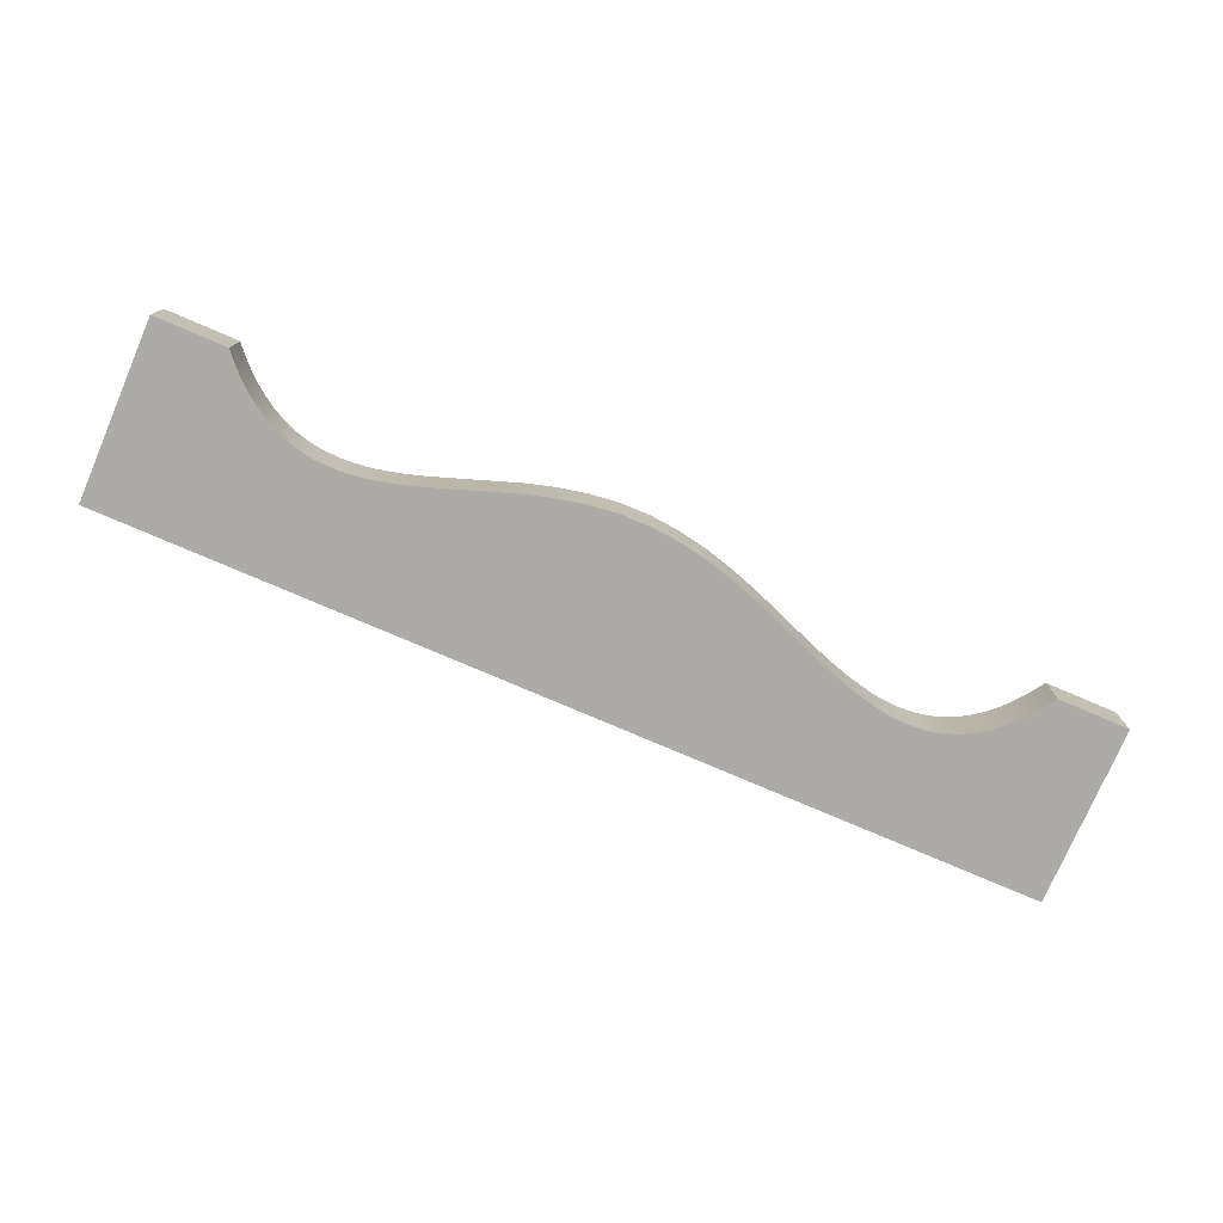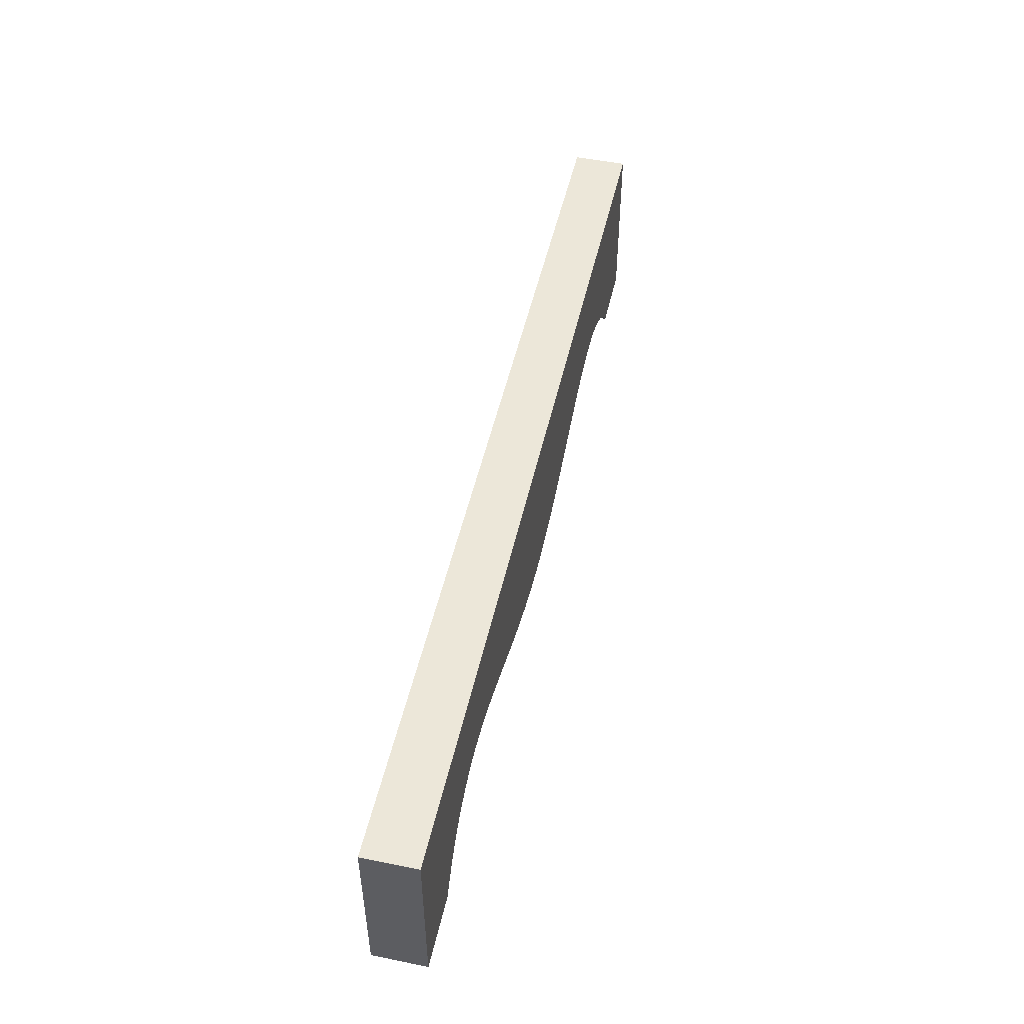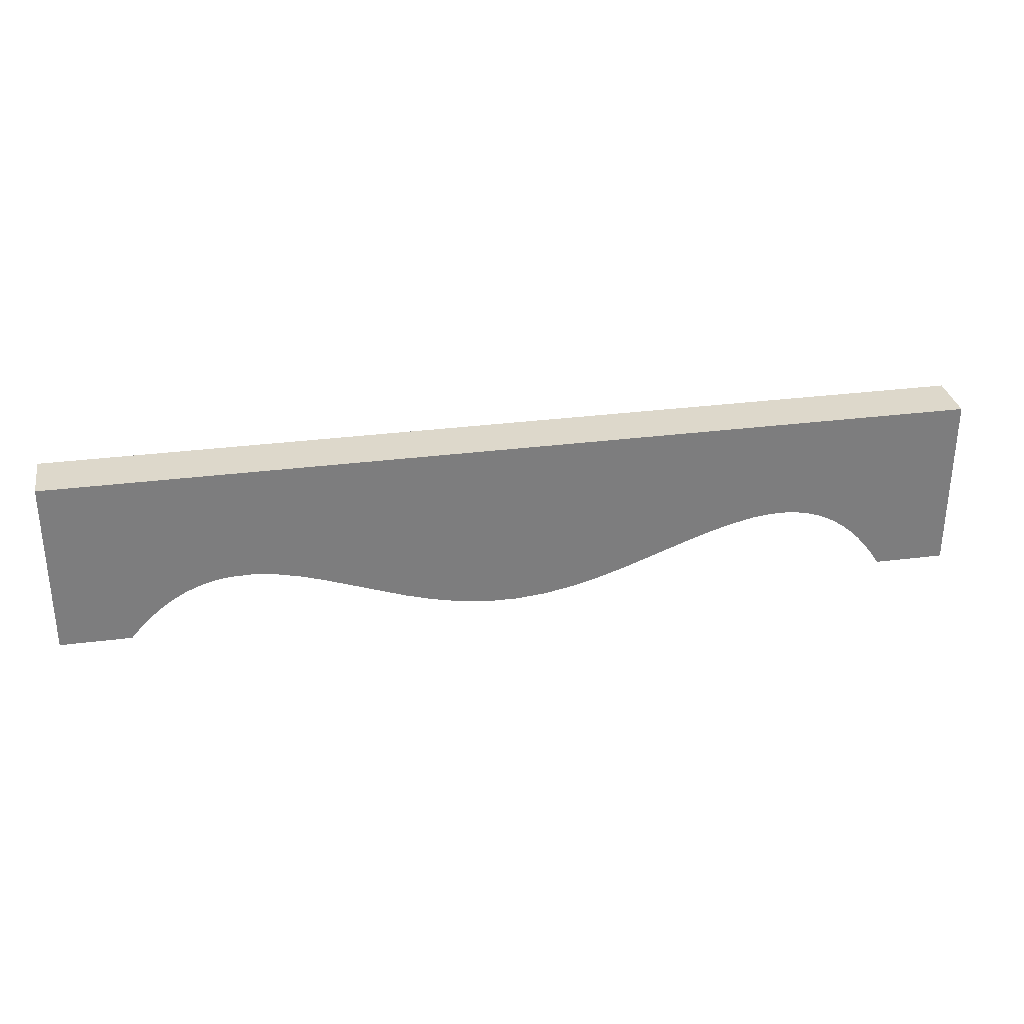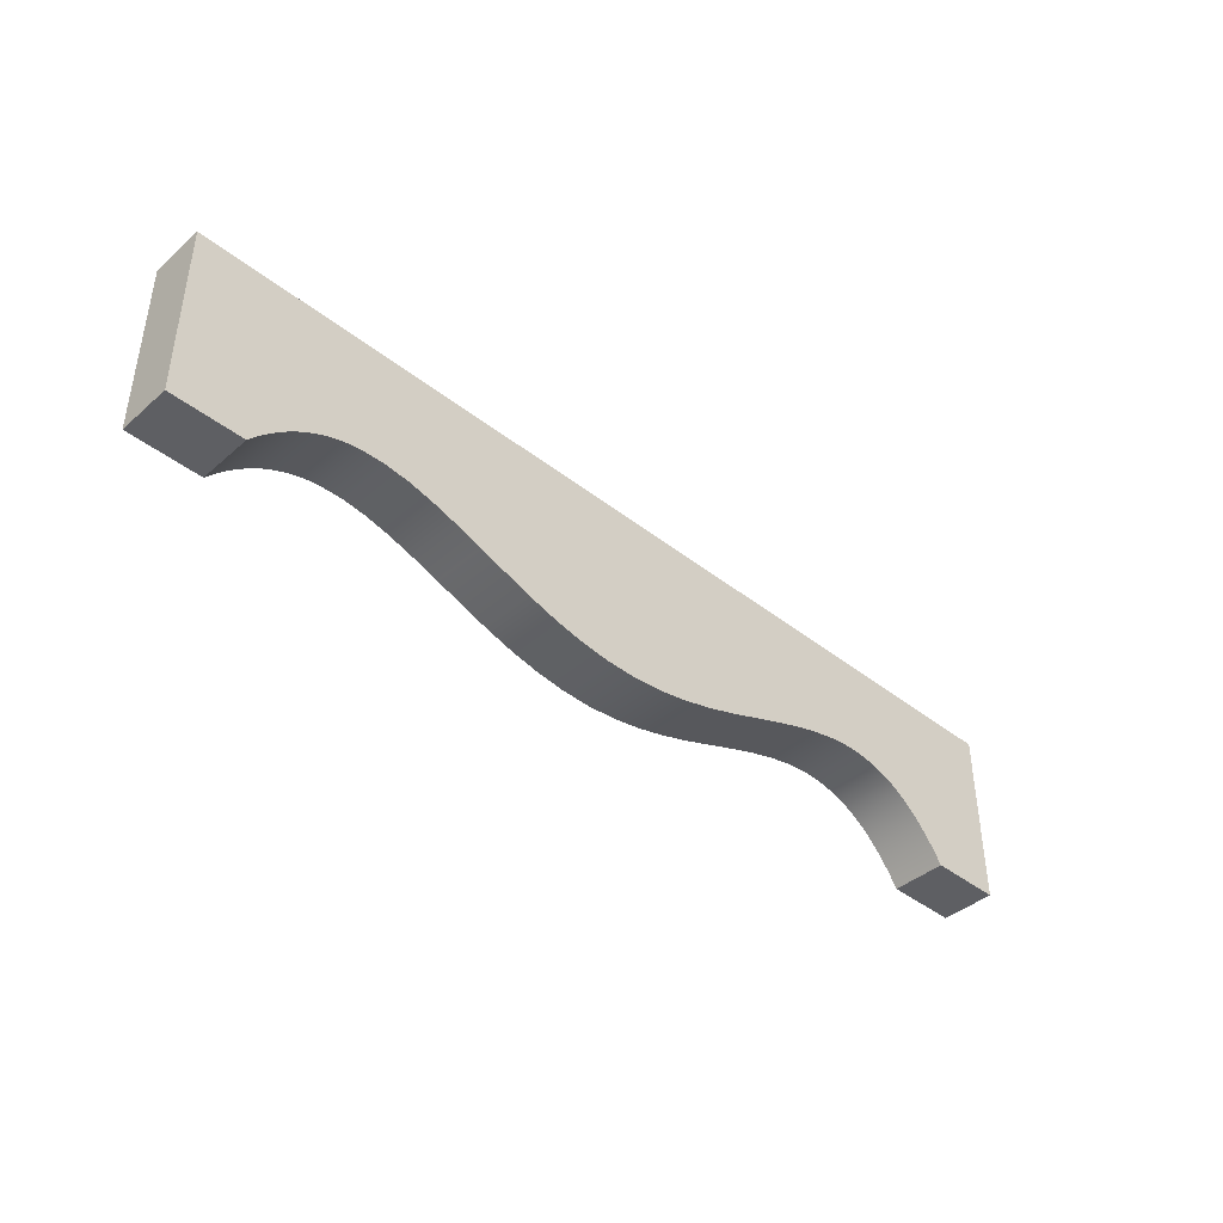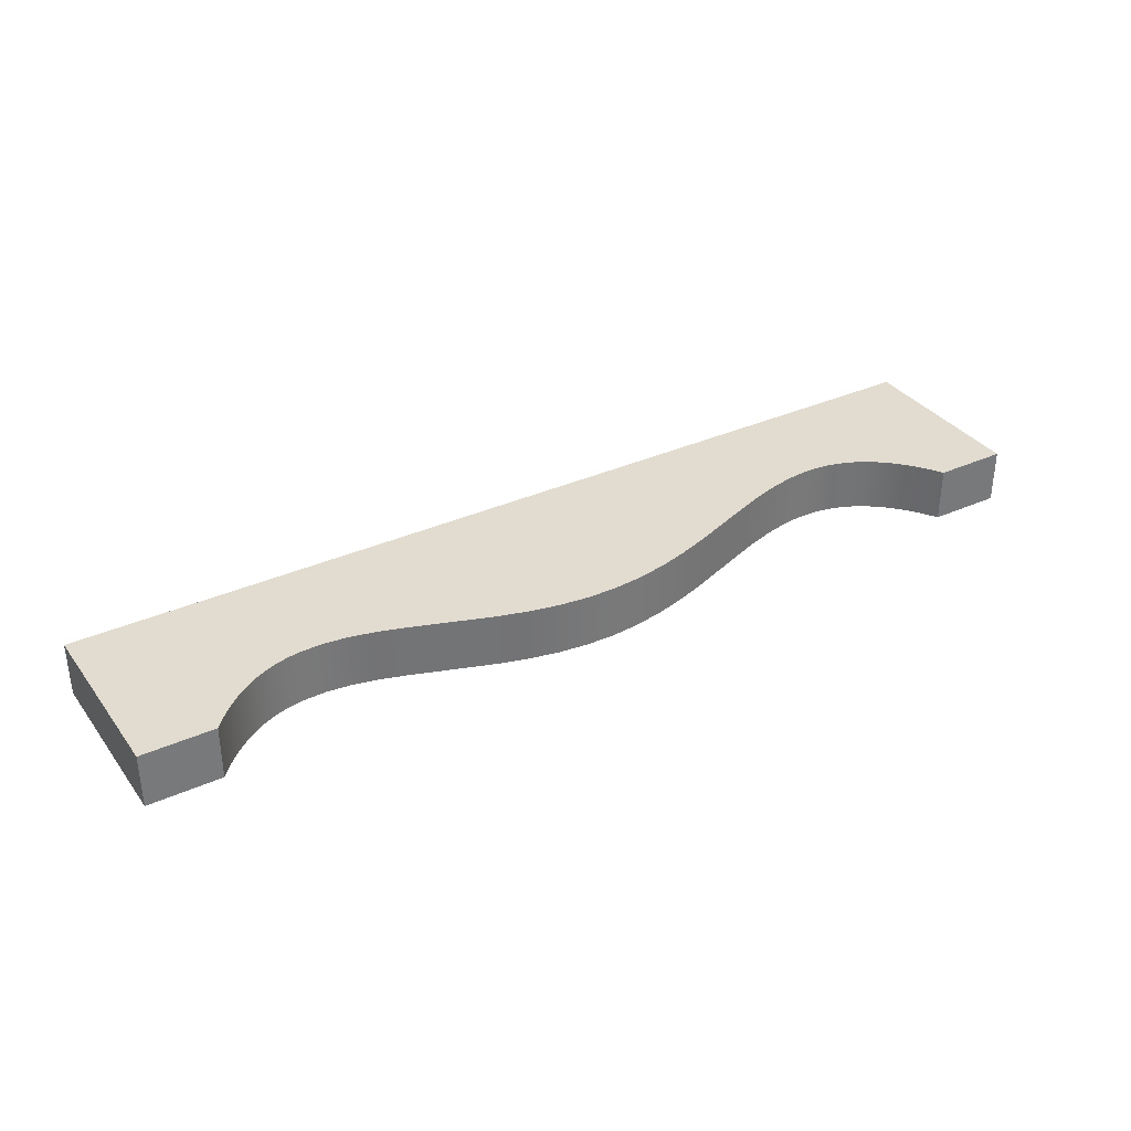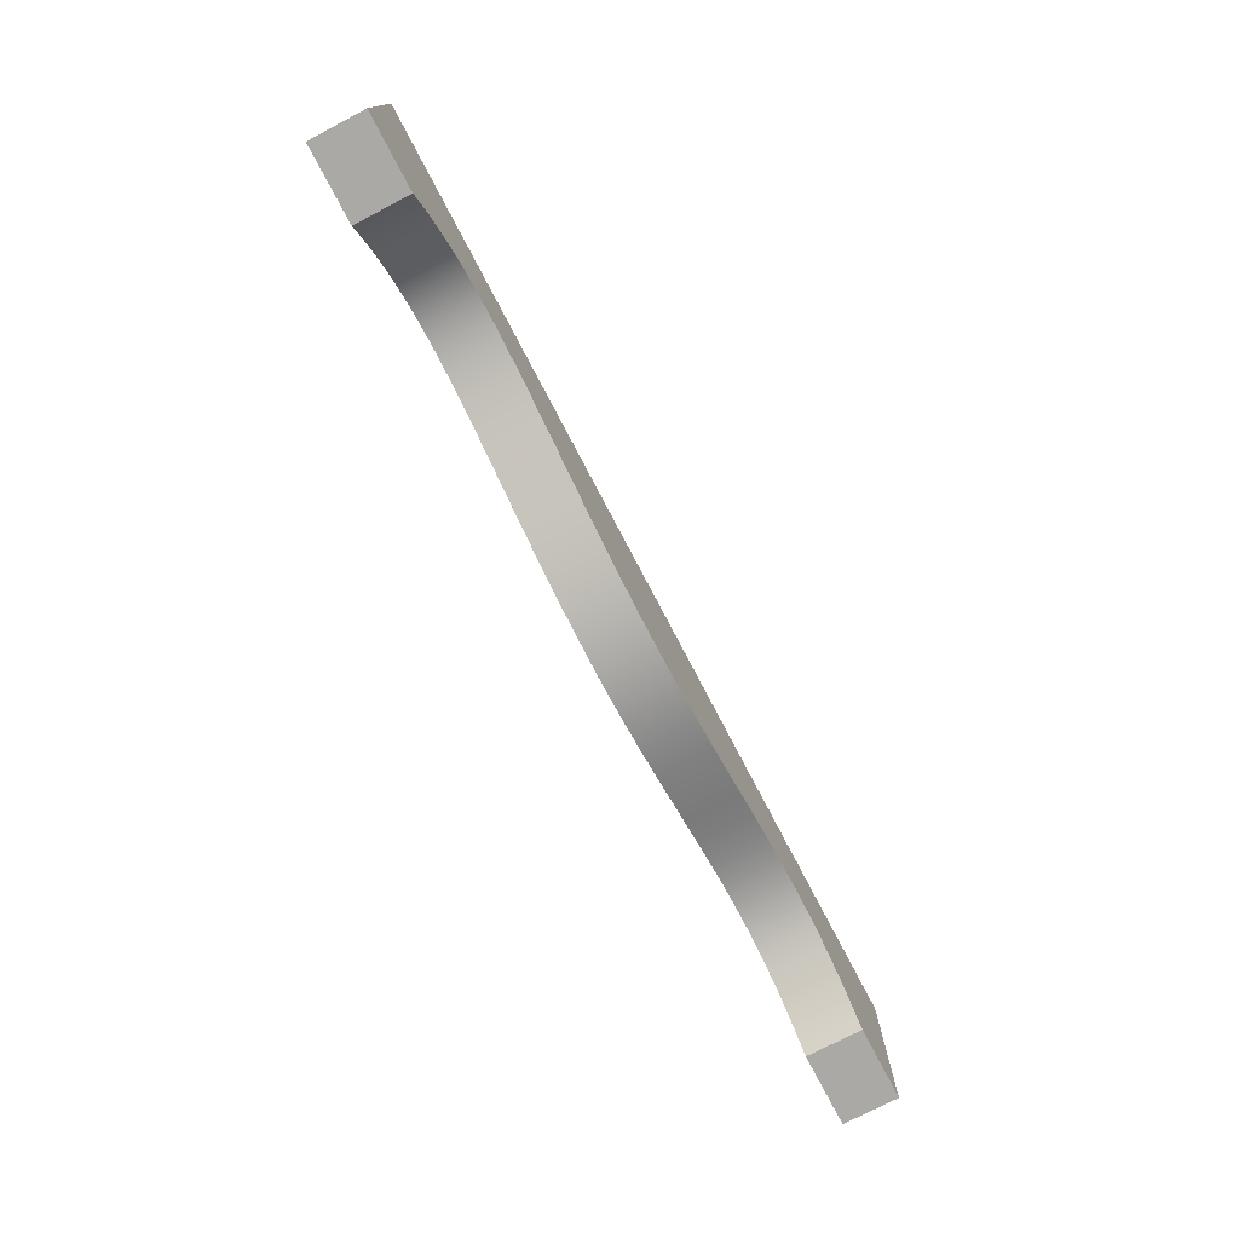
<metadata>
{"format":"obj","ext":"obj","renderer":"f3d","projection":"perspective","resolution":1024,"background":"white","views":[{"elev":-76.3,"azim":-23.3,"up":"+Z"},{"elev":50.0,"azim":102.6,"up":"+Y"},{"elev":31.3,"azim":-10.3,"up":"+Y"},{"elev":-41.4,"azim":-43.6,"up":"+Y"},{"elev":34.3,"azim":-31.2,"up":"+Z"},{"elev":-75.4,"azim":117.6,"up":"+Y"}]}
</metadata>
<code>
v 0 0 0
v 2.54 0 0
v 2.54 0 1.905
v 0 0 1.905
v 2.54 0 0
v 2.868 0.3771 0
v 3.204 0.7184 0
v 3.547 1.024 0
v 3.897 1.294 0
v 4.254 1.528 0
v 4.619 1.726 0
v 4.991 1.889 0
v 5.371 2.017 0
v 5.758 2.11 0
v 6.152 2.17 0
v 6.963 2.193 0
v 7.803 2.098 0
v 8.672 1.901 0
v 9.569 1.627 0
v 10.49 1.303 0
v 12.42 0.6326 0
v 13.41 0.349 0
v 14.43 0.1369 0
v 15.45 0.01787 0
v 16.49 0.005468 0
v 17.54 0.1034 0
v 18.59 0.3044 0
v 19.63 0.5918 0
v 20.66 0.9419 0
v 22.67 1.711 0
v 23.64 2.064 0
v 24.57 2.354 0
v 25.46 2.55 0
v 25.89 2.606 0
v 26.31 2.63 0
v 26.72 2.62 0
v 27.12 2.575 0
v 27.51 2.493 0
v 27.89 2.373 0
v 28.25 2.215 0
v 28.6 2.018 0
v 28.95 1.781 0
v 29.28 1.504 0
v 29.59 1.188 0
v 29.9 0.8318 0
v 30.2 0.4358 0
v 30.48 0 0
v 30.48 0 1.905
v 30.2 0.4358 1.905
v 29.9 0.8318 1.905
v 29.59 1.188 1.905
v 29.28 1.504 1.905
v 28.95 1.781 1.905
v 28.6 2.018 1.905
v 28.25 2.215 1.905
v 27.89 2.373 1.905
v 27.51 2.493 1.905
v 27.12 2.575 1.905
v 26.72 2.62 1.905
v 26.31 2.63 1.905
v 25.89 2.606 1.905
v 25.46 2.55 1.905
v 24.57 2.354 1.905
v 23.64 2.064 1.905
v 22.67 1.711 1.905
v 20.66 0.9419 1.905
v 19.63 0.5918 1.905
v 18.59 0.3044 1.905
v 17.54 0.1034 1.905
v 16.49 0.005468 1.905
v 15.45 0.01787 1.905
v 14.43 0.1369 1.905
v 13.41 0.349 1.905
v 12.42 0.6326 1.905
v 10.49 1.303 1.905
v 9.569 1.627 1.905
v 8.672 1.901 1.905
v 7.803 2.098 1.905
v 6.963 2.193 1.905
v 6.152 2.17 1.905
v 5.758 2.11 1.905
v 5.371 2.017 1.905
v 4.991 1.889 1.905
v 4.619 1.726 1.905
v 4.254 1.528 1.905
v 3.897 1.294 1.905
v 3.547 1.024 1.905
v 3.204 0.7184 1.905
v 2.868 0.3771 1.905
v 2.54 0 1.905
v 33.02 0 0
v 33.02 6.35 0
v 33.02 6.35 1.905
v 33.02 0 1.905
v 2.54 0 0
v 0 0 0
v 0 6.35 0
v 33.02 6.35 0
v 33.02 0 0
v 30.48 0 0
v 30.2 0.4358 0
v 29.9 0.8318 0
v 29.59 1.188 0
v 29.28 1.504 0
v 28.95 1.781 0
v 28.6 2.018 0
v 28.25 2.215 0
v 27.89 2.373 0
v 27.51 2.493 0
v 27.12 2.575 0
v 26.72 2.62 0
v 26.31 2.63 0
v 25.89 2.606 0
v 25.46 2.55 0
v 24.57 2.354 0
v 23.64 2.064 0
v 22.67 1.711 0
v 20.66 0.9419 0
v 19.63 0.5918 0
v 18.59 0.3044 0
v 17.54 0.1034 0
v 16.49 0.005468 0
v 15.45 0.01787 0
v 14.43 0.1369 0
v 13.41 0.349 0
v 12.42 0.6326 0
v 10.49 1.303 0
v 9.569 1.627 0
v 8.672 1.901 0
v 7.803 2.098 0
v 6.963 2.193 0
v 6.152 2.17 0
v 5.758 2.11 0
v 5.371 2.017 0
v 4.991 1.889 0
v 4.619 1.726 0
v 4.254 1.528 0
v 3.897 1.294 0
v 3.547 1.024 0
v 3.204 0.7184 0
v 2.868 0.3771 0
v 0 0 1.905
v 2.54 0 1.905
v 2.868 0.3771 1.905
v 3.204 0.7184 1.905
v 3.547 1.024 1.905
v 3.897 1.294 1.905
v 4.254 1.528 1.905
v 4.619 1.726 1.905
v 4.991 1.889 1.905
v 5.371 2.017 1.905
v 5.758 2.11 1.905
v 6.152 2.17 1.905
v 6.963 2.193 1.905
v 7.803 2.098 1.905
v 8.672 1.901 1.905
v 9.569 1.627 1.905
v 10.49 1.303 1.905
v 12.42 0.6326 1.905
v 13.41 0.349 1.905
v 14.43 0.1369 1.905
v 15.45 0.01787 1.905
v 16.49 0.005468 1.905
v 17.54 0.1034 1.905
v 18.59 0.3044 1.905
v 19.63 0.5918 1.905
v 20.66 0.9419 1.905
v 22.67 1.711 1.905
v 23.64 2.064 1.905
v 24.57 2.354 1.905
v 25.46 2.55 1.905
v 25.89 2.606 1.905
v 26.31 2.63 1.905
v 26.72 2.62 1.905
v 27.12 2.575 1.905
v 27.51 2.493 1.905
v 27.89 2.373 1.905
v 28.25 2.215 1.905
v 28.6 2.018 1.905
v 28.95 1.781 1.905
v 29.28 1.504 1.905
v 29.59 1.188 1.905
v 29.9 0.8318 1.905
v 30.2 0.4358 1.905
v 30.48 0 1.905
v 33.02 0 1.905
v 33.02 6.35 1.905
v 0 6.35 1.905
v 33.02 6.35 0
v 0 6.35 0
v 0 6.35 1.905
v 33.02 6.35 1.905
v 0 6.35 0
v 0 0 0
v 0 0 1.905
v 0 6.35 1.905
v 30.48 0 0
v 33.02 0 0
v 33.02 0 1.905
v 30.48 0 1.905
f 1 2 4
f 4 2 3
f 5 6 90
f 90 6 89
f 89 6 7
f 89 7 88
f 88 7 8
f 88 8 87
f 87 8 9
f 87 9 86
f 86 9 10
f 86 10 85
f 85 10 11
f 85 11 84
f 84 11 12
f 84 12 83
f 83 12 13
f 83 13 82
f 82 13 14
f 82 14 81
f 81 14 15
f 81 15 80
f 80 15 16
f 80 16 79
f 79 16 17
f 79 17 78
f 78 17 18
f 78 18 77
f 77 18 19
f 77 19 76
f 76 19 20
f 76 20 75
f 75 20 21
f 75 21 74
f 74 21 22
f 74 22 73
f 73 22 23
f 73 23 72
f 72 23 24
f 72 24 71
f 71 24 25
f 71 25 70
f 70 25 26
f 70 26 69
f 69 26 27
f 69 27 68
f 68 27 28
f 68 28 67
f 67 28 29
f 67 29 66
f 66 29 30
f 66 30 65
f 65 30 31
f 65 31 64
f 64 31 32
f 64 32 63
f 63 32 33
f 63 33 62
f 62 33 34
f 62 34 61
f 61 34 35
f 61 35 60
f 60 35 36
f 60 36 59
f 59 36 37
f 59 37 58
f 58 37 38
f 58 38 57
f 57 38 39
f 57 39 56
f 56 39 40
f 56 40 55
f 55 40 41
f 55 41 54
f 54 41 42
f 54 42 53
f 53 42 43
f 53 43 52
f 52 43 44
f 52 44 51
f 51 44 45
f 51 45 50
f 50 45 46
f 50 46 49
f 49 46 47
f 49 47 48
f 91 92 94
f 94 92 93
f 95 96 141
f 141 96 140
f 140 96 139
f 139 96 138
f 138 96 137
f 137 96 97
f 137 97 136
f 136 97 135
f 135 97 134
f 134 97 133
f 133 97 132
f 132 97 131
f 131 97 114
f 131 114 130
f 130 114 115
f 130 115 129
f 129 115 116
f 129 116 128
f 128 116 117
f 128 117 127
f 127 117 118
f 127 118 126
f 126 118 119
f 126 119 125
f 125 119 120
f 125 120 124
f 124 120 121
f 124 121 123
f 123 121 122
f 114 97 113
f 113 97 98
f 113 98 112
f 112 98 111
f 111 98 110
f 110 98 109
f 109 98 108
f 108 98 107
f 107 98 106
f 106 98 105
f 105 98 99
f 105 99 104
f 104 99 103
f 103 99 102
f 102 99 101
f 101 99 100
f 143 144 142
f 142 144 145
f 142 145 146
f 146 147 142
f 142 147 148
f 142 148 188
f 188 148 149
f 188 149 150
f 150 151 188
f 188 151 152
f 188 152 153
f 153 154 188
f 188 154 171
f 188 171 172
f 154 155 171
f 171 155 170
f 170 155 156
f 170 156 169
f 169 156 157
f 169 157 168
f 168 157 158
f 168 158 167
f 167 158 159
f 167 159 166
f 166 159 160
f 166 160 165
f 165 160 161
f 165 161 164
f 164 161 162
f 164 162 163
f 188 172 187
f 187 172 173
f 187 173 174
f 174 175 187
f 187 175 176
f 187 176 177
f 177 178 187
f 187 178 179
f 187 179 180
f 187 180 186
f 186 180 181
f 186 181 182
f 182 183 186
f 186 183 184
f 186 184 185
f 189 190 192
f 192 190 191
f 193 194 196
f 196 194 195
f 197 198 200
f 200 198 199

</code>
